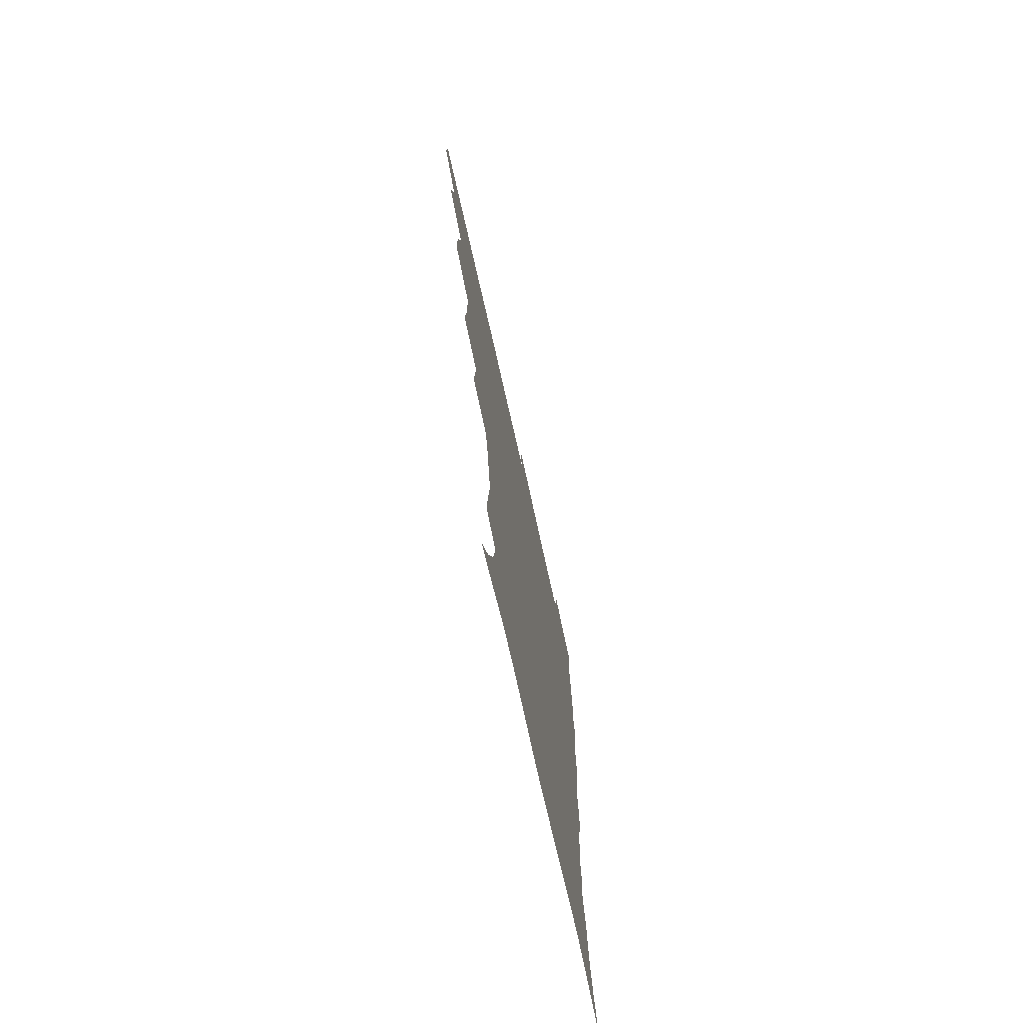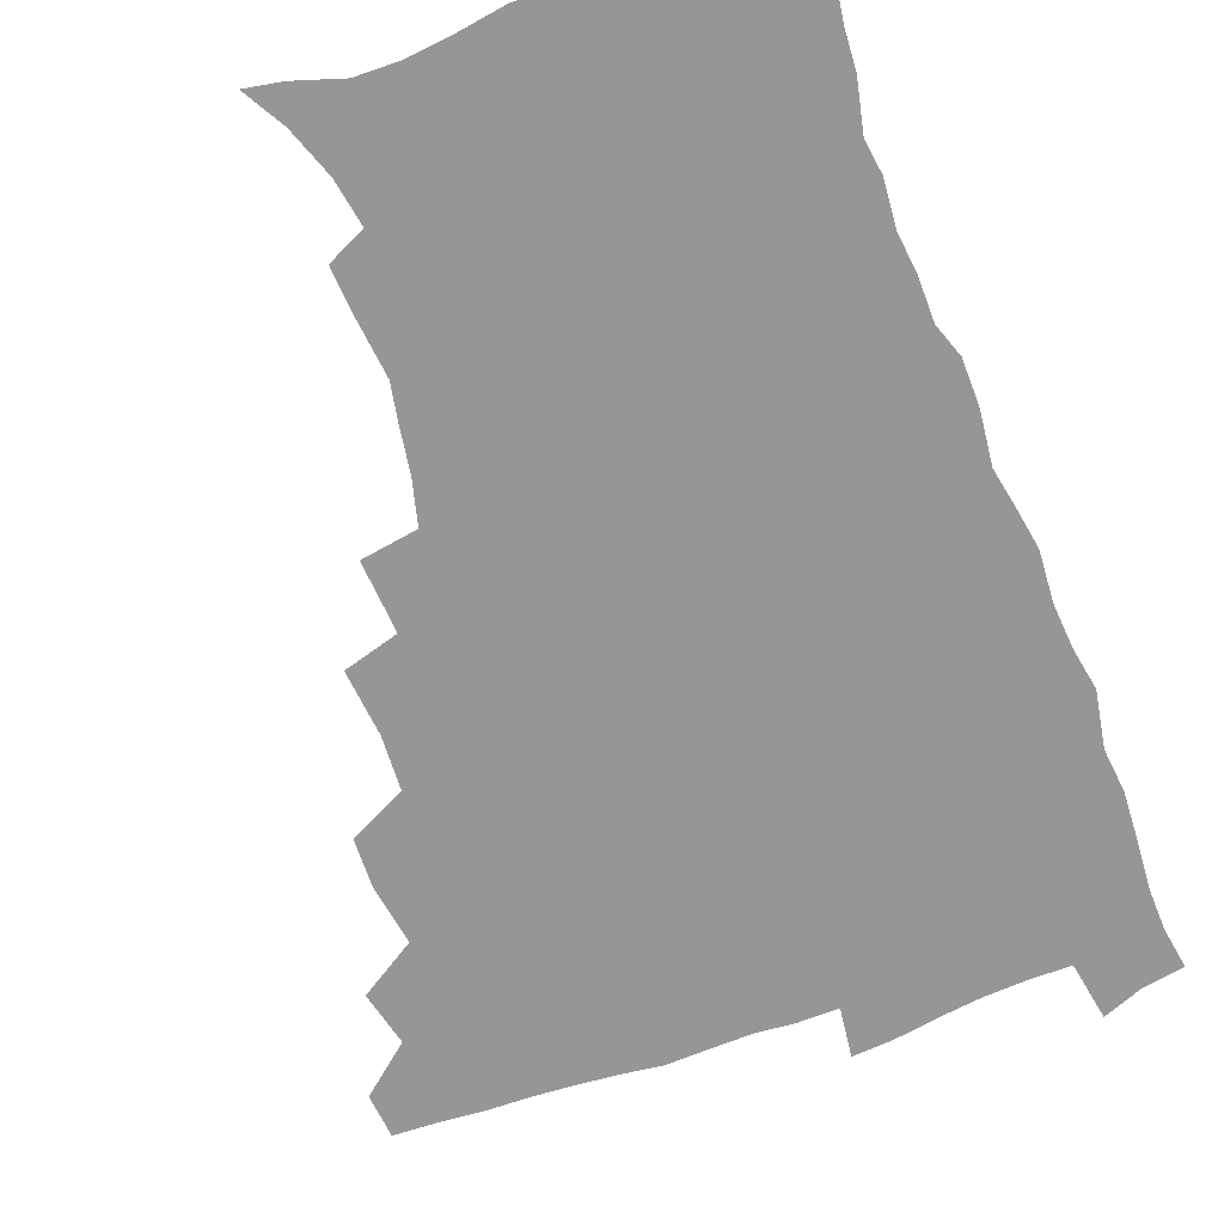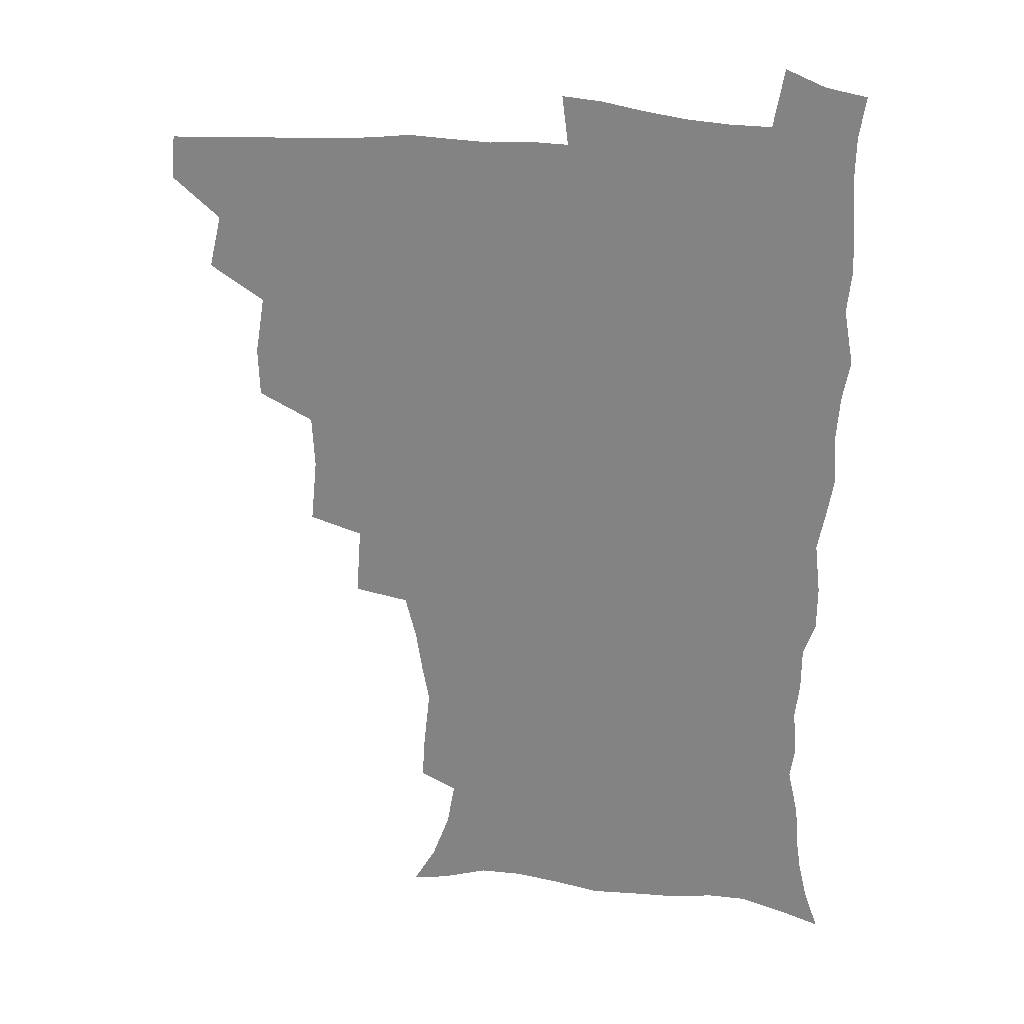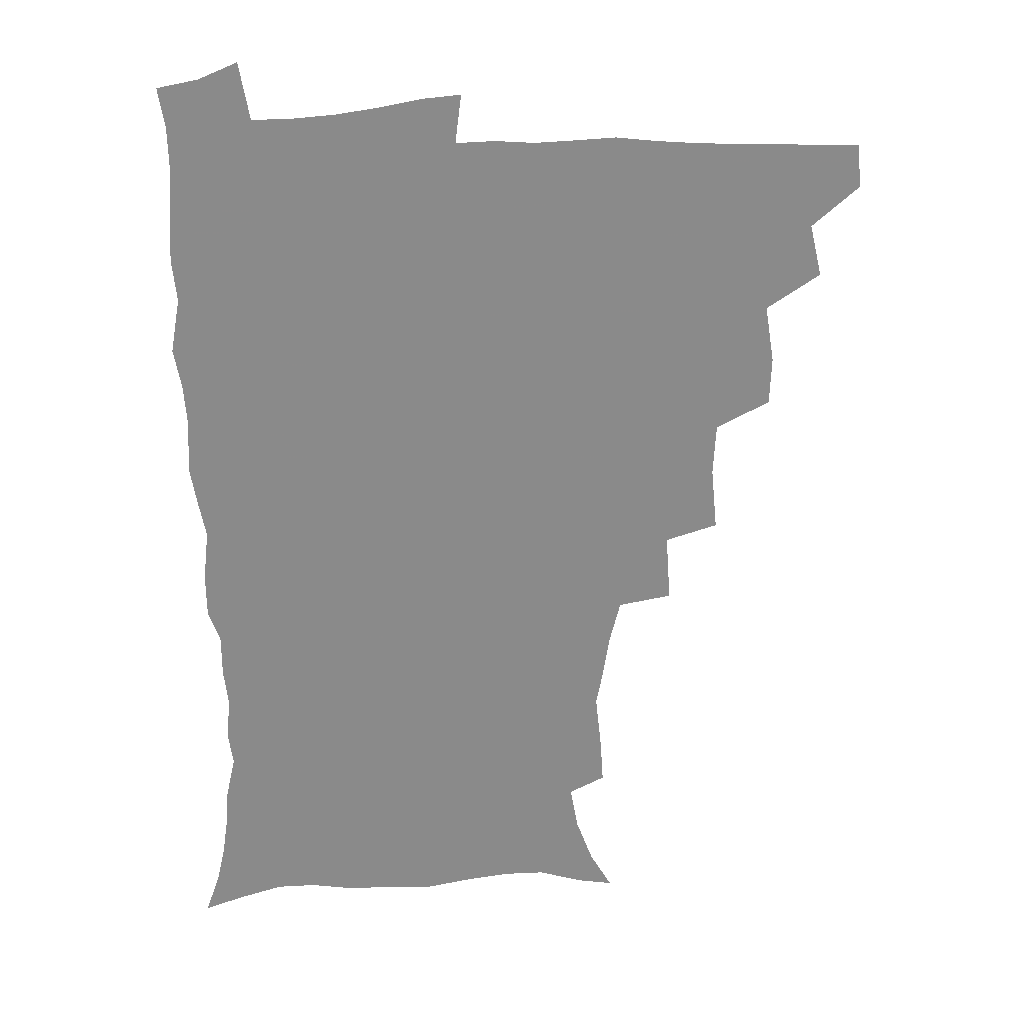
<metadata>
{"format":"obj","ext":"obj","renderer":"f3d","projection":"perspective","resolution":1024,"background":"white","views":[{"elev":-74.2,"azim":-77.3,"up":"+Y"},{"elev":-67.9,"azim":20.3,"up":"+Z"},{"elev":26.9,"azim":10.8,"up":"+Y"},{"elev":26.8,"azim":174.3,"up":"+Y"}]}
</metadata>
<code>
v 464.4 492.3 0
v 465.9 508.3 0
v 477.3 457.9 0
v 481.9 477.4 0
v 482.5 493.5 0
v 482.5 508.9 0
v 494.4 405.7 0
v 493.8 423.5 0
v 497.3 445 0
v 498.6 462.8 0
v 499.7 479 0
v 498.6 494.4 0
v 497.5 510 0
v 513.1 352.7 0
v 515.5 376.5 0
v 514.4 395.8 0
v 516.2 416.9 0
v 515.5 433.4 0
v 516.4 450.4 0
v 517.4 466.3 0
v 515.6 480.4 0
v 514.6 494.9 0
v 513.1 510.3 0
v 530.9 321.5 0
v 532.7 347 0
v 532.2 367.1 0
v 532.2 386.4 0
v 531.8 403.9 0
v 530.5 418.9 0
v 530 434.3 0
v 531.2 451.6 0
v 531.4 466.9 0
v 530.4 481.3 0
v 529.2 495.9 0
v 527.9 511.2 0
v 556.6 235.1 0
v 557.6 251.6 0
v 559.9 272.9 0
v 557.5 286 0
v 555 302.3 0
v 550.9 318.3 0
v 549 337.6 0
v 548.1 356.1 0
v 547.2 373.5 0
v 547.2 391.6 0
v 546.2 406.5 0
v 545.7 422.1 0
v 546.6 438.8 0
v 546 453.1 0
v 546.4 467.8 0
v 544.8 482.4 0
v 543.9 496.9 0
v 542.4 512.4 0
v 552.3 180.2 0
v 560.6 194.7 0
v 567.1 212.2 0
v 570 228.8 0
v 570.4 245.5 0
v 570.8 262.3 0
v 570.4 278.7 0
v 569.4 296.2 0
v 566.7 310.6 0
v 565 328.2 0
v 562.8 343.4 0
v 562.6 362.2 0
v 562.1 379.2 0
v 560.4 392.9 0
v 561.2 410.2 0
v 561.4 425.9 0
v 561 440.3 0
v 561.3 455.1 0
v 560.2 468.8 0
v 560.2 482.7 0
v 558.8 497.2 0
v 556.7 514.1 0
v 565.3 182.6 0
v 572.3 197 0
v 581.6 220.8 0
v 583.1 237.8 0
v 583.6 254.4 0
v 582.2 267.4 0
v 581.9 284.4 0
v 581.5 303.8 0
v 580.2 319 0
v 578.3 333.6 0
v 577.4 350.4 0
v 576.1 365.2 0
v 576.3 383.2 0
v 576 398 0
v 574.9 411.4 0
v 575.6 428 0
v 575.5 442 0
v 575.1 455.7 0
v 574.5 469.2 0
v 574.5 483 0
v 573.2 497.8 0
v 571.8 513.5 0
v 582.5 188.1 0
v 591.1 208.9 0
v 593.8 224.7 0
v 594.9 241.5 0
v 595.3 258.8 0
v 594.7 274.2 0
v 594.3 290.1 0
v 593 304.5 0
v 592.5 324.5 0
v 591.1 336.2 0
v 590.5 353.4 0
v 589.8 368.5 0
v 589.3 383.3 0
v 589.5 399.9 0
v 589 413.5 0
v 589 427.9 0
v 589.2 442.4 0
v 588.9 455.9 0
v 588.8 469.7 0
v 588.5 483.6 0
v 587.6 498.2 0
v 586.8 513 0
v 597.5 188.4 0
v 604.1 209.7 0
v 606.8 228.7 0
v 607.2 245 0
v 606.9 259.5 0
v 606 273.4 0
v 606 292.9 0
v 605.8 309.8 0
v 604.7 323.9 0
v 603.9 339.1 0
v 603.6 356.2 0
v 603.2 371 0
v 602.8 385 0
v 602.7 400.5 0
v 602.9 415.4 0
v 602.9 429.1 0
v 603 443 0
v 603 456.3 0
v 603.1 469.9 0
v 603.2 483.5 0
v 602.7 497.5 0
v 601.1 514.2 0
v 613.9 186.7 0
v 618 211.2 0
v 619.2 229.3 0
v 619.2 246.2 0
v 619.3 264.2 0
v 618.8 280.4 0
v 618.2 292.4 0
v 617.5 312.8 0
v 617.1 325.4 0
v 616.7 342 0
v 616.3 356.4 0
v 616.1 370.7 0
v 616.1 386.9 0
v 616 401.6 0
v 616.1 415.8 0
v 616.3 429.4 0
v 616.3 442.7 0
v 616.7 456.4 0
v 617.5 470.3 0
v 617.4 483.4 0
v 616.9 497.4 0
v 615.7 513.8 0
v 613.4 531.8 0
v 631.1 184 0
v 631.8 210.1 0
v 631.8 233 0
v 631.7 247.6 0
v 631.3 265.2 0
v 630.8 279.1 0
v 630.4 295.9 0
v 629.8 311.1 0
v 629.4 326.5 0
v 629 342.9 0
v 629.1 355.7 0
v 629 371.6 0
v 629 386.5 0
v 629 401.1 0
v 629.1 415.4 0
v 629.7 431 0
v 630 443.3 0
v 630.4 456.4 0
v 630.8 470.2 0
v 631 483.4 0
v 630.9 497.3 0
v 630 513.1 0
v 627.8 530.6 0
v 648.6 185.1 0
v 645.9 211.8 0
v 645.4 228.4 0
v 644.3 245.9 0
v 643.2 264.6 0
v 642.8 279.6 0
v 642.3 296.4 0
v 641.8 312.1 0
v 642.1 324.9 0
v 641.6 341.2 0
v 641.6 356.6 0
v 641.9 370.7 0
v 641.9 385.7 0
v 642.1 400.3 0
v 642.1 416.2 0
v 642.8 429.4 0
v 643.3 442.6 0
v 643.8 456.2 0
v 644.2 470.2 0
v 644.6 483.3 0
v 645 496.9 0
v 645.8 510 0
v 643.2 527.9 0
v 665.4 185.9 0
v 660.6 209.1 0
v 657.8 229.7 0
v 657 244.2 0
v 655.1 263.8 0
v 655.3 277.1 0
v 654 296 0
v 653.9 310.4 0
v 654.3 324.2 0
v 654.1 339.9 0
v 654 355.2 0
v 655.1 368.3 0
v 655.1 383.7 0
v 655.9 397.2 0
v 655.3 414.2 0
v 655.9 428 0
v 657 440.9 0
v 657.2 455.7 0
v 657.5 469.7 0
v 658.3 483 0
v 658.9 496.6 0
v 659.2 510.3 0
v 658.6 525.7 0
v 680.4 188.6 0
v 674.7 208.2 0
v 671.2 226.9 0
v 669.4 243.3 0
v 668.3 259.3 0
v 667.3 275.8 0
v 666.2 292.8 0
v 665.9 308.2 0
v 667 321.4 0
v 666.6 337.5 0
v 667.9 350.8 0
v 668.1 365.8 0
v 667.8 382.3 0
v 668.9 395.7 0
v 668.2 412.7 0
v 669.4 426 0
v 670.1 440.2 0
v 671.2 453.8 0
v 671.3 468.5 0
v 671.8 482.9 0
v 672.9 496.3 0
v 673.4 510.4 0
v 673.9 524.7 0
v 694.6 188.7 0
v 689.8 204.8 0
v 685.6 222.6 0
v 682.2 240.6 0
v 680.5 256.7 0
v 680 271.8 0
v 679 288.1 0
v 680.1 301.3 0
v 678.9 319.2 0
v 680.3 332.5 0
v 680.3 348.2 0
v 681.5 362.1 0
v 681.1 378.5 0
v 682.5 392.4 0
v 682.9 407.8 0
v 683.4 422.8 0
v 683.7 438 0
v 685.4 451.7 0
v 684.7 468 0
v 685.9 481.6 0
v 686.7 495.7 0
v 688.1 509.8 0
v 688.9 524.6 0
v 692.7 545.7 0
v 710.2 184.6 0
v 704.8 200.5 0
v 701 216.3 0
v 698.3 232 0
v 694.6 250.2 0
v 693.9 264.8 0
v 693.1 280.8 0
v 692.7 296.4 0
v 693.6 310.7 0
v 694.9 324.8 0
v 696.6 338.8 0
v 695.7 356 0
v 696.6 371 0
v 698.7 384.8 0
v 698.5 401.4 0
v 700.2 415.8 0
v 698.6 433.5 0
v 701.4 447.1 0
v 699.5 464.9 0
v 699.9 479.8 0
v 701.7 494 0
v 702.9 508.7 0
v 703.3 523.4 0
v 706.9 539.9 0
v 725.6 179.8 0
v 720.2 195.2 0
v 717.2 208.7 0
v 715.2 222 0
v 714.3 235.5 0
v 710.4 253.4 0
v 712.1 265.3 0
v 710.7 282 0
v 712.3 295.7 0
v 712.4 311.6 0
v 716.7 323.5 0
v 716.9 339.8 0
v 714.8 358.8 0
v 717.5 372.9 0
v 720.1 387.7 0
v 718.9 405.8 0
v 720.2 421.9 0
v 722.9 436.7 0
v 719.4 456.7 0
v 721 472.5 0
v 720.1 489.6 0
v 718.9 507 0
v 719.2 522.4 0
v 721.6 537.2 0
f 4 5 1
f 1 5 2
f 5 6 2
f 9 10 3
f 3 10 4
f 10 11 4
f 4 11 5
f 11 12 5
f 5 12 6
f 12 13 6
f 16 17 7
f 7 17 8
f 17 18 8
f 8 18 9
f 18 19 9
f 9 19 10
f 19 20 10
f 10 20 11
f 20 21 11
f 11 21 12
f 21 22 12
f 12 22 13
f 22 23 13
f 25 26 14
f 14 26 15
f 26 27 15
f 15 27 16
f 27 28 16
f 16 28 17
f 28 29 17
f 17 29 18
f 29 30 18
f 18 30 19
f 30 31 19
f 19 31 20
f 31 32 20
f 20 32 21
f 32 33 21
f 21 33 22
f 33 34 22
f 22 34 23
f 34 35 23
f 41 42 24
f 24 42 25
f 42 43 25
f 25 43 26
f 43 44 26
f 26 44 27
f 44 45 27
f 27 45 28
f 45 46 28
f 28 46 29
f 46 47 29
f 29 47 30
f 47 48 30
f 30 48 31
f 48 49 31
f 31 49 32
f 49 50 32
f 32 50 33
f 50 51 33
f 33 51 34
f 51 52 34
f 34 52 35
f 52 53 35
f 57 58 36
f 36 58 37
f 58 59 37
f 37 59 38
f 59 60 38
f 38 60 39
f 60 61 39
f 39 61 40
f 61 62 40
f 40 62 41
f 62 63 41
f 41 63 42
f 63 64 42
f 42 64 43
f 64 65 43
f 43 65 44
f 65 66 44
f 44 66 45
f 66 67 45
f 45 67 46
f 67 68 46
f 46 68 47
f 68 69 47
f 47 69 48
f 69 70 48
f 48 70 49
f 70 71 49
f 49 71 50
f 71 72 50
f 50 72 51
f 72 73 51
f 51 73 52
f 73 74 52
f 52 74 53
f 74 75 53
f 54 76 55
f 76 77 55
f 55 77 56
f 77 78 56
f 56 78 57
f 78 79 57
f 57 79 58
f 79 80 58
f 58 80 59
f 80 81 59
f 59 81 60
f 81 82 60
f 60 82 61
f 82 83 61
f 61 83 62
f 83 84 62
f 62 84 63
f 84 85 63
f 63 85 64
f 85 86 64
f 64 86 65
f 86 87 65
f 65 87 66
f 87 88 66
f 66 88 67
f 88 89 67
f 67 89 68
f 89 90 68
f 68 90 69
f 90 91 69
f 69 91 70
f 91 92 70
f 70 92 71
f 92 93 71
f 71 93 72
f 93 94 72
f 72 94 73
f 94 95 73
f 73 95 74
f 95 96 74
f 74 96 75
f 96 97 75
f 76 98 77
f 98 99 77
f 77 99 78
f 99 100 78
f 78 100 79
f 100 101 79
f 79 101 80
f 101 102 80
f 80 102 81
f 102 103 81
f 81 103 82
f 103 104 82
f 82 104 83
f 104 105 83
f 83 105 84
f 105 106 84
f 84 106 85
f 106 107 85
f 85 107 86
f 107 108 86
f 86 108 87
f 108 109 87
f 87 109 88
f 109 110 88
f 88 110 89
f 110 111 89
f 89 111 90
f 111 112 90
f 90 112 91
f 112 113 91
f 91 113 92
f 113 114 92
f 92 114 93
f 114 115 93
f 93 115 94
f 115 116 94
f 94 116 95
f 116 117 95
f 95 117 96
f 117 118 96
f 96 118 97
f 118 119 97
f 98 120 99
f 120 121 99
f 99 121 100
f 121 122 100
f 100 122 101
f 122 123 101
f 101 123 102
f 123 124 102
f 102 124 103
f 124 125 103
f 103 125 104
f 125 126 104
f 104 126 105
f 126 127 105
f 105 127 106
f 127 128 106
f 106 128 107
f 128 129 107
f 107 129 108
f 129 130 108
f 108 130 109
f 130 131 109
f 109 131 110
f 131 132 110
f 110 132 111
f 132 133 111
f 111 133 112
f 133 134 112
f 112 134 113
f 134 135 113
f 113 135 114
f 135 136 114
f 114 136 115
f 136 137 115
f 115 137 116
f 137 138 116
f 116 138 117
f 138 139 117
f 117 139 118
f 139 140 118
f 118 140 119
f 140 141 119
f 120 142 121
f 142 143 121
f 121 143 122
f 143 144 122
f 122 144 123
f 144 145 123
f 123 145 124
f 145 146 124
f 124 146 125
f 146 147 125
f 125 147 126
f 147 148 126
f 126 148 127
f 148 149 127
f 127 149 128
f 149 150 128
f 128 150 129
f 150 151 129
f 129 151 130
f 151 152 130
f 130 152 131
f 152 153 131
f 131 153 132
f 153 154 132
f 132 154 133
f 154 155 133
f 133 155 134
f 155 156 134
f 134 156 135
f 156 157 135
f 135 157 136
f 157 158 136
f 136 158 137
f 158 159 137
f 137 159 138
f 159 160 138
f 138 160 139
f 160 161 139
f 139 161 140
f 161 162 140
f 140 162 141
f 162 163 141
f 142 165 143
f 165 166 143
f 143 166 144
f 166 167 144
f 144 167 145
f 167 168 145
f 145 168 146
f 168 169 146
f 146 169 147
f 169 170 147
f 147 170 148
f 170 171 148
f 148 171 149
f 171 172 149
f 149 172 150
f 172 173 150
f 150 173 151
f 173 174 151
f 151 174 152
f 174 175 152
f 152 175 153
f 175 176 153
f 153 176 154
f 176 177 154
f 154 177 155
f 177 178 155
f 155 178 156
f 178 179 156
f 156 179 157
f 179 180 157
f 157 180 158
f 180 181 158
f 158 181 159
f 181 182 159
f 159 182 160
f 182 183 160
f 160 183 161
f 183 184 161
f 161 184 162
f 184 185 162
f 162 185 163
f 185 186 163
f 163 186 164
f 186 187 164
f 165 188 166
f 188 189 166
f 166 189 167
f 189 190 167
f 167 190 168
f 190 191 168
f 168 191 169
f 191 192 169
f 169 192 170
f 192 193 170
f 170 193 171
f 193 194 171
f 171 194 172
f 194 195 172
f 172 195 173
f 195 196 173
f 173 196 174
f 196 197 174
f 174 197 175
f 197 198 175
f 175 198 176
f 198 199 176
f 176 199 177
f 199 200 177
f 177 200 178
f 200 201 178
f 178 201 179
f 201 202 179
f 179 202 180
f 202 203 180
f 180 203 181
f 203 204 181
f 181 204 182
f 204 205 182
f 182 205 183
f 205 206 183
f 183 206 184
f 206 207 184
f 184 207 185
f 207 208 185
f 185 208 186
f 208 209 186
f 186 209 187
f 209 210 187
f 188 211 189
f 211 212 189
f 189 212 190
f 212 213 190
f 190 213 191
f 213 214 191
f 191 214 192
f 214 215 192
f 192 215 193
f 215 216 193
f 193 216 194
f 216 217 194
f 194 217 195
f 217 218 195
f 195 218 196
f 218 219 196
f 196 219 197
f 219 220 197
f 197 220 198
f 220 221 198
f 198 221 199
f 221 222 199
f 199 222 200
f 222 223 200
f 200 223 201
f 223 224 201
f 201 224 202
f 224 225 202
f 202 225 203
f 225 226 203
f 203 226 204
f 226 227 204
f 204 227 205
f 227 228 205
f 205 228 206
f 228 229 206
f 206 229 207
f 229 230 207
f 207 230 208
f 230 231 208
f 208 231 209
f 231 232 209
f 209 232 210
f 232 233 210
f 211 234 212
f 234 235 212
f 212 235 213
f 235 236 213
f 213 236 214
f 236 237 214
f 214 237 215
f 237 238 215
f 215 238 216
f 238 239 216
f 216 239 217
f 239 240 217
f 217 240 218
f 240 241 218
f 218 241 219
f 241 242 219
f 219 242 220
f 242 243 220
f 220 243 221
f 243 244 221
f 221 244 222
f 244 245 222
f 222 245 223
f 245 246 223
f 223 246 224
f 246 247 224
f 224 247 225
f 247 248 225
f 225 248 226
f 248 249 226
f 226 249 227
f 249 250 227
f 227 250 228
f 250 251 228
f 228 251 229
f 251 252 229
f 229 252 230
f 252 253 230
f 230 253 231
f 253 254 231
f 231 254 232
f 254 255 232
f 232 255 233
f 255 256 233
f 234 257 235
f 257 258 235
f 235 258 236
f 258 259 236
f 236 259 237
f 259 260 237
f 237 260 238
f 260 261 238
f 238 261 239
f 261 262 239
f 239 262 240
f 262 263 240
f 240 263 241
f 263 264 241
f 241 264 242
f 264 265 242
f 242 265 243
f 265 266 243
f 243 266 244
f 266 267 244
f 244 267 245
f 267 268 245
f 245 268 246
f 268 269 246
f 246 269 247
f 269 270 247
f 247 270 248
f 270 271 248
f 248 271 249
f 271 272 249
f 249 272 250
f 272 273 250
f 250 273 251
f 273 274 251
f 251 274 252
f 274 275 252
f 252 275 253
f 275 276 253
f 253 276 254
f 276 277 254
f 254 277 255
f 277 278 255
f 255 278 256
f 278 279 256
f 257 281 258
f 281 282 258
f 258 282 259
f 282 283 259
f 259 283 260
f 283 284 260
f 260 284 261
f 284 285 261
f 261 285 262
f 285 286 262
f 262 286 263
f 286 287 263
f 263 287 264
f 287 288 264
f 264 288 265
f 288 289 265
f 265 289 266
f 289 290 266
f 266 290 267
f 290 291 267
f 267 291 268
f 291 292 268
f 268 292 269
f 292 293 269
f 269 293 270
f 293 294 270
f 270 294 271
f 294 295 271
f 271 295 272
f 295 296 272
f 272 296 273
f 296 297 273
f 273 297 274
f 297 298 274
f 274 298 275
f 298 299 275
f 275 299 276
f 299 300 276
f 276 300 277
f 300 301 277
f 277 301 278
f 301 302 278
f 278 302 279
f 302 303 279
f 279 303 280
f 303 304 280
f 281 305 282
f 305 306 282
f 282 306 283
f 306 307 283
f 283 307 284
f 307 308 284
f 284 308 285
f 308 309 285
f 285 309 286
f 309 310 286
f 286 310 287
f 310 311 287
f 287 311 288
f 311 312 288
f 288 312 289
f 312 313 289
f 289 313 290
f 313 314 290
f 290 314 291
f 314 315 291
f 291 315 292
f 315 316 292
f 292 316 293
f 316 317 293
f 293 317 294
f 317 318 294
f 294 318 295
f 318 319 295
f 295 319 296
f 319 320 296
f 296 320 297
f 320 321 297
f 297 321 298
f 321 322 298
f 298 322 299
f 322 323 299
f 299 323 300
f 323 324 300
f 300 324 301
f 324 325 301
f 301 325 302
f 325 326 302
f 302 326 303
f 326 327 303
f 303 327 304
f 327 328 304

</code>
